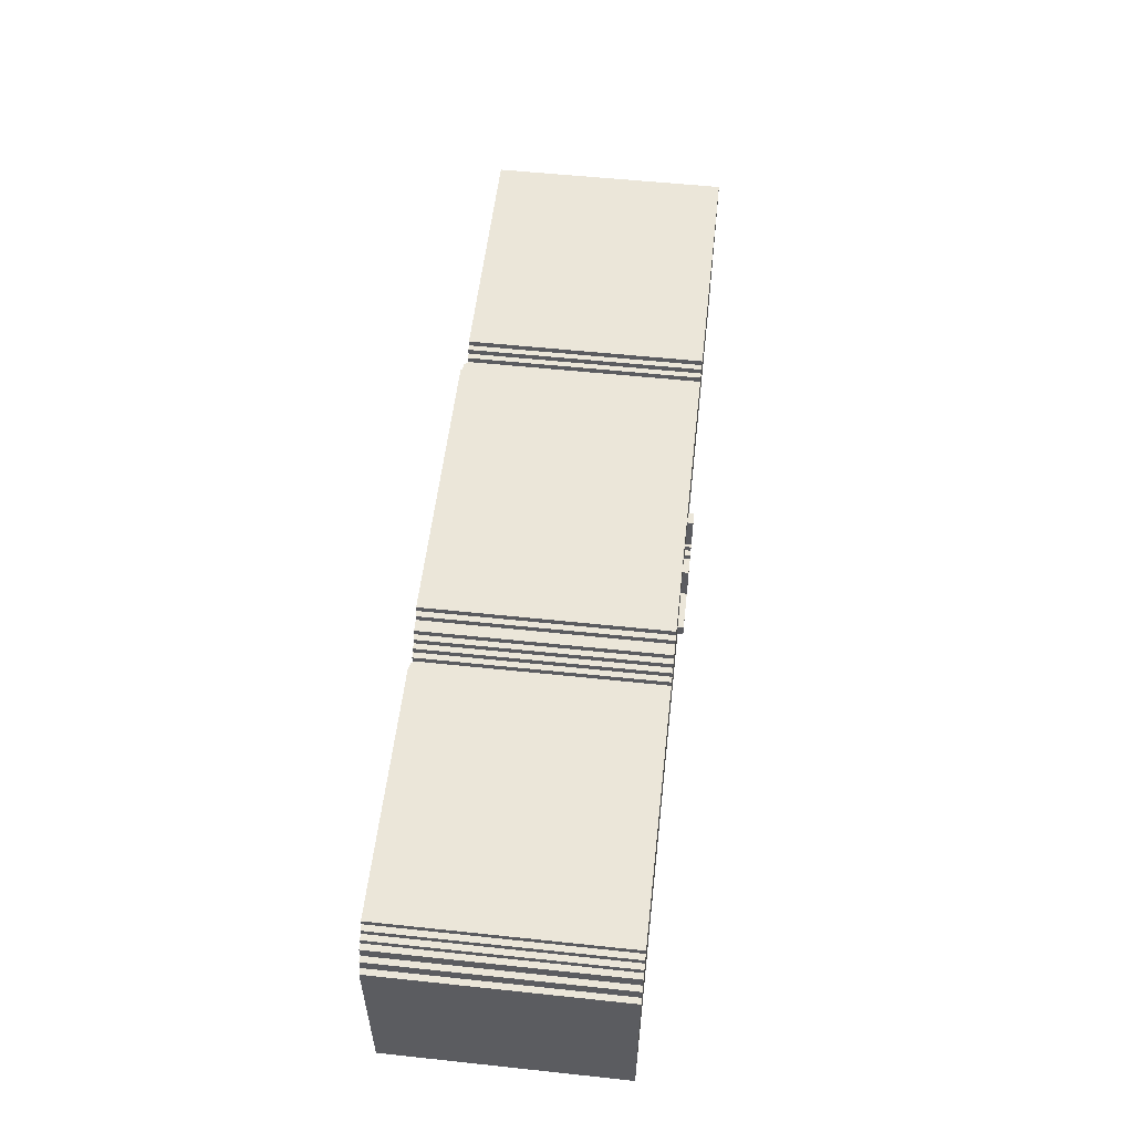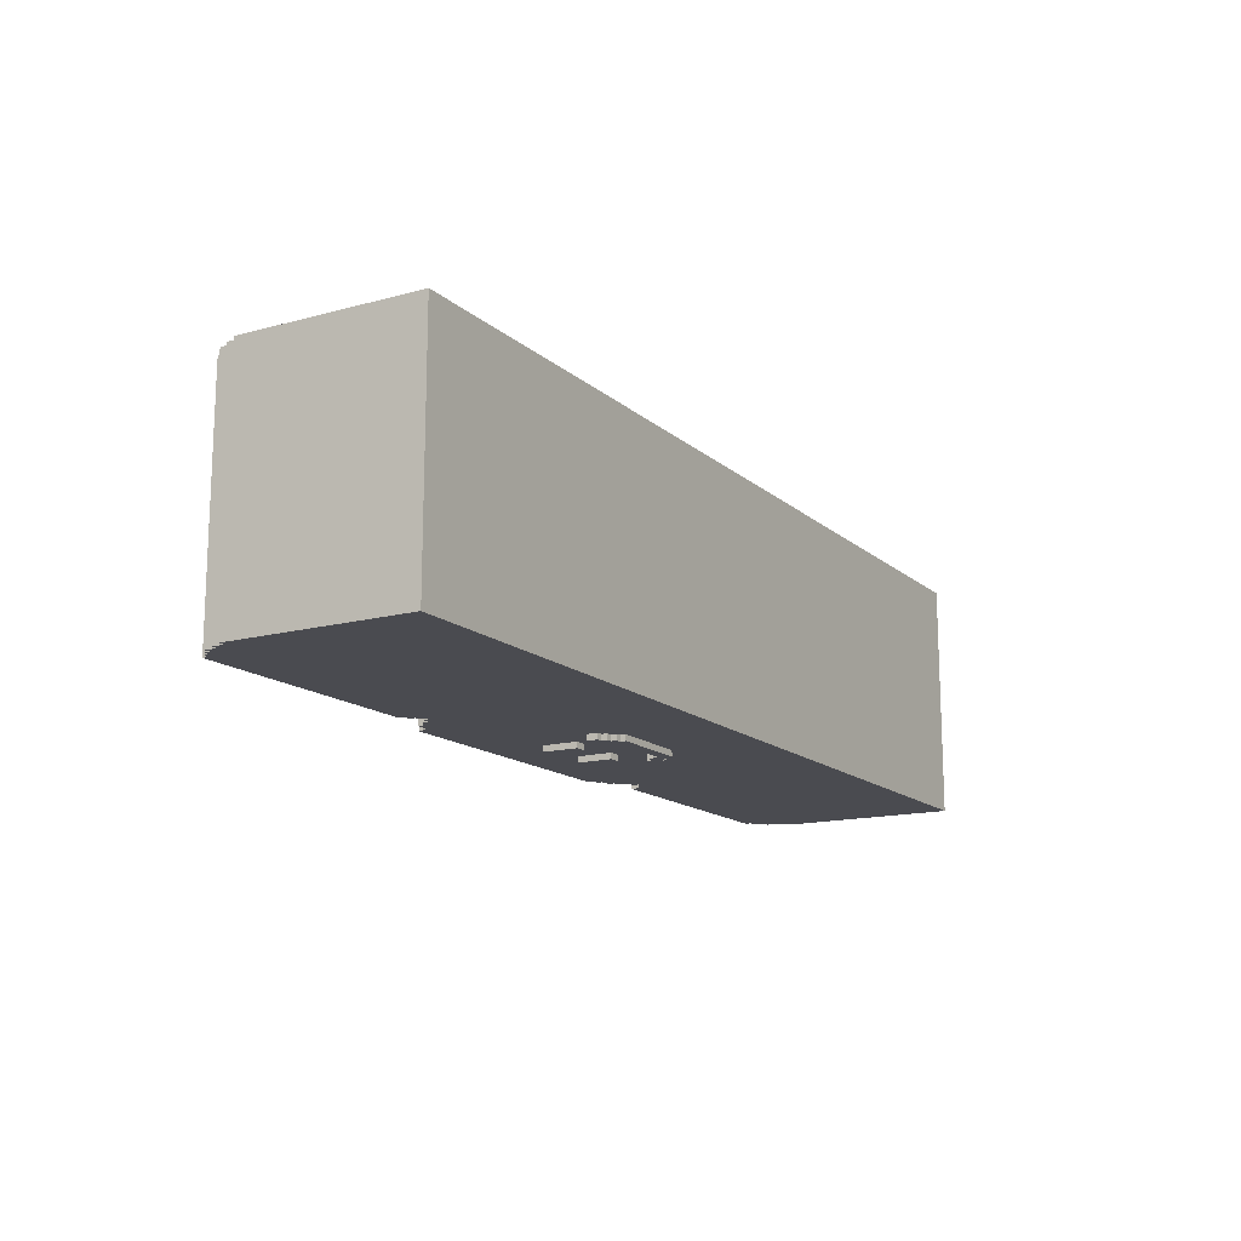
<metadata>
{"format":"obj","ext":"obj","renderer":"f3d","projection":"perspective","resolution":1024,"background":"white","views":[{"elev":55.1,"azim":96.4,"up":"+Y"},{"elev":-14.6,"azim":-59.8,"up":"+Z"}]}
</metadata>
<code>
o
v -8 0 2
v -8 0 -2
v -8 0.2 2
v -8 0.2 -2
v -8 3 2
v -8 3 -2
v -7.9 3 2
v -7.9 3 -2
v -7.9 3.2 2
v -7.9 3.2 -2
v -7.8 3.2 2
v -7.8 3.2 -2
v -7.8 3.4 2
v -7.8 3.4 -2
v -7.7 3.4 2
v -7.7 3.4 -2
v -7.7 3.5 2
v -7.7 3.5 -2
v -7.6 3.5 2
v -7.6 3.5 -2
v -7.6 3.6 2
v -7.6 3.6 -2
v -7.5 3.6 2
v -7.5 3.6 -2
v -7.5 3.7 2
v -7.5 3.7 -2
v -3 3.4 2
v -3 3.4 -2
v -3 3.5 2
v -3 3.5 -2
v -2.9 3.5 2
v -2.9 3.5 -2
v -2.9 3.6 2
v -2.9 3.6 -2
v -2.8 3.6 2
v -2.8 3.6 -2
v -2.8 3.7 2
v -2.8 3.7 -2
v -2.7 3.7 2
v -2.7 3.7 -2
v -2.7 3.8 2
v -2.7 3.8 -2
v -2.5 3.8 2
v -2.5 3.8 -2
v -2.5 3.9 2
v -2.5 3.9 -2
v -2.4 3.9 2
v -2.4 3.9 -2
v -2.4 4 2
v -2.4 4 -2
v -1 1.8 -2
v -1 1.8 -2.1
v -1 2 -2
v -1 2 -2.1
v -0.9 1.7 -2
v -0.9 1.7 -2.1
v -0.9 1.8 -2
v -0.9 1.8 -2.1
v -0.8 1.6 -2
v -0.8 1.6 -2.1
v -0.8 1.7 -2
v -0.8 1.7 -2.1
v -0.7 1.5 -2
v -0.7 1.5 -2.1
v -0.7 1.6 -2
v -0.7 1.6 -2.1
v -0.6 2.4 -2
v -0.6 2.4 -2.1
v -0.6 2.6 -2
v -0.6 2.6 -2.1
v -0.6 3 -2
v -0.6 3 -2.1
v 0.4 2.4 -2
v 0.4 2.4 -2.1
v 0.4 2.6 -2
v 0.4 2.6 -2.1
v 0.4 3 -2
v 0.4 3 -2.1
v 0.6 1.7 -2
v 0.6 1.7 -2.1
v 0.6 1.8 -2
v 0.6 1.8 -2.1
v 0.7 1.8 -2
v 0.7 1.8 -2.1
v 0.7 1.9 -2
v 0.7 1.9 -2.1
v 0.8 1.9 -2
v 0.8 1.9 -2.1
v 0.8 2 -2
v 0.8 2 -2.1
v 3.1 3.4 2
v 3.1 3.4 -2
v 3.1 3.5 2
v 3.1 3.5 -2
v 3.2 3.5 2
v 3.2 3.5 -2
v 3.2 3.6 2
v 3.2 3.6 -2
v 3.3 3.6 2
v 3.3 3.6 -2
v 3.3 3.7 2
v 3.3 3.7 -2
v -3.3 3.6 2
v -3.3 3.6 -2
v -3.3 3.7 2
v -3.3 3.7 -2
v -3.2 3.5 2
v -3.2 3.5 -2
v -3.2 3.6 2
v -3.2 3.6 -2
v -3.1 3.4 2
v -3.1 3.4 -2
v -3.1 3.5 2
v -3.1 3.5 -2
v -0.8 1.9 -2
v -0.8 1.9 -2.1
v -0.8 2 -2
v -0.8 2 -2.1
v -0.7 1.8 -2
v -0.7 1.8 -2.1
v -0.7 1.9 -2
v -0.7 1.9 -2.1
v -0.6 1.7 -2
v -0.6 1.7 -2.1
v -0.6 1.8 -2
v -0.6 1.8 -2.1
v -0.4 2.4 -2
v -0.4 2.4 -2.1
v -0.4 3 -2
v -0.4 3 -2.1
v 0.6 2.4 -2
v 0.6 2.4 -2.1
v 0.6 3 -2
v 0.6 3 -2.1
v 0.7 1.5 -2
v 0.7 1.5 -2.1
v 0.7 1.6 -2
v 0.7 1.6 -2.1
v 0.8 1.6 -2
v 0.8 1.6 -2.1
v 0.8 1.7 -2
v 0.8 1.7 -2.1
v 0.9 1.7 -2
v 0.9 1.7 -2.1
v 0.9 1.8 -2
v 0.9 1.8 -2.1
v 1 1.8 -2
v 1 1.8 -2.1
v 1 2 -2
v 1 2 -2.1
v 2.4 3.9 2
v 2.4 3.9 -2
v 2.4 4 2
v 2.4 4 -2
v 2.5 3.8 2
v 2.5 3.8 -2
v 2.5 3.9 2
v 2.5 3.9 -2
v 2.7 3.7 2
v 2.7 3.7 -2
v 2.7 3.8 2
v 2.7 3.8 -2
v 2.8 3.6 2
v 2.8 3.6 -2
v 2.8 3.7 2
v 2.8 3.7 -2
v 2.9 3.5 2
v 2.9 3.5 -2
v 2.9 3.6 2
v 2.9 3.6 -2
v 3 3.4 2
v 3 3.4 -2
v 3 3.5 2
v 3 3.5 -2
v 7.5 3.6 2
v 7.5 3.6 -2
v 7.5 3.7 2
v 7.5 3.7 -2
v 7.6 3.5 2
v 7.6 3.5 -2
v 7.6 3.6 2
v 7.6 3.6 -2
v 7.7 3.4 2
v 7.7 3.4 -2
v 7.7 3.5 2
v 7.7 3.5 -2
v 7.8 3.2 2
v 7.8 3.2 -2
v 7.8 3.4 2
v 7.8 3.4 -2
v 7.9 3 2
v 7.9 3 -2
v 7.9 3.2 2
v 7.9 3.2 -2
v 8 0 2
v 8 0 -2
v 8 0.2 2
v 8 0.2 -2
v 8 3 2
v 8 3 -2
v -8 0 2
v -8 0.2 2
v -8 3 2
v -7.9 3 2
v -7.9 3.2 2
v -7.8 3.2 2
v -7.8 3.4 2
v -7.7 3.4 2
v -7.7 3.5 2
v -7.6 3.5 2
v -7.6 3.6 2
v -7.5 3.6 2
v -7.5 3.7 2
v -3.3 3.6 2
v -3.3 3.7 2
v -3.2 3.5 2
v -3.2 3.6 2
v -3.1 3.4 2
v -3.1 3.5 2
v -3 3.4 2
v -3 3.5 2
v -2.9 3.5 2
v -2.9 3.6 2
v -2.8 3.6 2
v -2.8 3.7 2
v -2.7 3.7 2
v -2.7 3.8 2
v -2.5 3.8 2
v -2.5 3.9 2
v -2.4 3.9 2
v -2.4 4 2
v 2.4 3.9 2
v 2.4 4 2
v 2.5 3.8 2
v 2.5 3.9 2
v 2.7 3.7 2
v 2.7 3.8 2
v 2.8 3.6 2
v 2.8 3.7 2
v 2.9 3.5 2
v 2.9 3.6 2
v 3 3.4 2
v 3 3.5 2
v 3.1 3.4 2
v 3.1 3.5 2
v 3.2 3.5 2
v 3.2 3.6 2
v 3.3 3.6 2
v 3.3 3.7 2
v 7.5 3.6 2
v 7.5 3.7 2
v 7.6 3.5 2
v 7.6 3.6 2
v 7.7 3.4 2
v 7.7 3.5 2
v 7.8 3.2 2
v 7.8 3.4 2
v 7.9 3 2
v 7.9 3.2 2
v 8 0 2
v 8 0.2 2
v 8 3 2
v -8 0 -2
v -8 0.2 -2
v -8 3 -2
v -7.9 3 -2
v -7.9 3.2 -2
v -7.8 3.2 -2
v -7.8 3.4 -2
v -7.7 3.4 -2
v -7.7 3.5 -2
v -7.6 3.5 -2
v -7.6 3.6 -2
v -7.5 3.6 -2
v -7.5 3.7 -2
v -3.3 3.6 -2
v -3.3 3.7 -2
v -3.2 3.5 -2
v -3.2 3.6 -2
v -3.1 3.4 -2
v -3.1 3.5 -2
v -3 3.4 -2
v -3 3.5 -2
v -2.9 3.5 -2
v -2.9 3.6 -2
v -2.8 3.6 -2
v -2.8 3.7 -2
v -2.7 3.7 -2
v -2.7 3.8 -2
v -2.5 3.8 -2
v -2.5 3.9 -2
v -2.4 3.9 -2
v -2.4 4 -2
v -1 1.8 -2
v -1 2 -2
v -0.9 1.7 -2
v -0.9 1.8 -2
v -0.8 1.6 -2
v -0.8 1.7 -2
v -0.8 1.9 -2
v -0.8 2 -2
v -0.7 1.5 -2
v -0.7 1.6 -2
v -0.7 1.8 -2
v -0.7 1.9 -2
v -0.6 1.7 -2
v -0.6 1.8 -2
v -0.6 2.4 -2
v -0.6 2.6 -2
v -0.6 3 -2
v -0.5 2.4 -2
v -0.4 2.4 -2
v -0.4 3 -2
v 0.4 2.4 -2
v 0.4 2.6 -2
v 0.4 3 -2
v 0.5 2.4 -2
v 0.6 1.7 -2
v 0.6 1.8 -2
v 0.6 2.4 -2
v 0.6 3 -2
v 0.7 1.5 -2
v 0.7 1.6 -2
v 0.7 1.8 -2
v 0.7 1.9 -2
v 0.8 1.6 -2
v 0.8 1.7 -2
v 0.8 1.9 -2
v 0.8 2 -2
v 0.9 1.7 -2
v 0.9 1.8 -2
v 1 1.8 -2
v 1 2 -2
v 2.4 3.9 -2
v 2.4 4 -2
v 2.5 3.8 -2
v 2.5 3.9 -2
v 2.7 3.7 -2
v 2.7 3.8 -2
v 2.8 3.6 -2
v 2.8 3.7 -2
v 2.9 3.5 -2
v 2.9 3.6 -2
v 3 3.4 -2
v 3 3.5 -2
v 3.1 3.4 -2
v 3.1 3.5 -2
v 3.2 3.5 -2
v 3.2 3.6 -2
v 3.3 3.6 -2
v 3.3 3.7 -2
v 7.5 3.6 -2
v 7.5 3.7 -2
v 7.6 3.5 -2
v 7.6 3.6 -2
v 7.7 3.4 -2
v 7.7 3.5 -2
v 7.8 3.2 -2
v 7.8 3.4 -2
v 7.9 3 -2
v 7.9 3.2 -2
v 8 0 -2
v 8 0.2 -2
v 8 3 -2
v -1 1.8 -2.1
v -1 2 -2.1
v -0.9 1.7 -2.1
v -0.9 1.8 -2.1
v -0.8 1.6 -2.1
v -0.8 1.7 -2.1
v -0.8 1.9 -2.1
v -0.8 2 -2.1
v -0.7 1.5 -2.1
v -0.7 1.6 -2.1
v -0.7 1.8 -2.1
v -0.7 1.9 -2.1
v -0.6 1.7 -2.1
v -0.6 1.8 -2.1
v -0.6 2.4 -2.1
v -0.6 2.6 -2.1
v -0.6 3 -2.1
v -0.5 2.4 -2.1
v -0.5 2.6 -2.1
v -0.4 2.4 -2.1
v -0.4 3 -2.1
v 0.4 2.4 -2.1
v 0.4 2.6 -2.1
v 0.4 3 -2.1
v 0.5 2.4 -2.1
v 0.5 2.6 -2.1
v 0.6 1.7 -2.1
v 0.6 1.8 -2.1
v 0.6 2.4 -2.1
v 0.6 3 -2.1
v 0.7 1.5 -2.1
v 0.7 1.6 -2.1
v 0.7 1.8 -2.1
v 0.7 1.9 -2.1
v 0.8 1.6 -2.1
v 0.8 1.7 -2.1
v 0.8 1.9 -2.1
v 0.8 2 -2.1
v 0.9 1.7 -2.1
v 0.9 1.8 -2.1
v 1 1.8 -2.1
v 1 2 -2.1
v -8 0 2
v 8 0 2
v -7.9 0 1.8
v 7.9 0 1.8
v -7.9 0 -1.9
v 7.9 0 -1.9
v -8 0 -2
v 8 0 -2
v -0.7 1.5 -2
v 0.7 1.5 -2
v -0.7 1.5 -2.1
v 0.7 1.5 -2.1
v -0.8 1.6 -2
v -0.7 1.6 -2
v 0.7 1.6 -2
v 0.8 1.6 -2
v -0.8 1.6 -2.1
v -0.7 1.6 -2.1
v 0.7 1.6 -2.1
v 0.8 1.6 -2.1
v -0.9 1.7 -2
v -0.8 1.7 -2
v 0.8 1.7 -2
v 0.9 1.7 -2
v -0.9 1.7 -2.1
v -0.8 1.7 -2.1
v 0.8 1.7 -2.1
v 0.9 1.7 -2.1
v -1 1.8 -2
v -0.9 1.8 -2
v 0.9 1.8 -2
v 1 1.8 -2
v -1 1.8 -2.1
v -0.9 1.8 -2.1
v 0.9 1.8 -2.1
v 1 1.8 -2.1
v -0.6 2.4 -2
v -0.5 2.4 -2
v -0.4 2.4 -2
v 0.4 2.4 -2
v 0.5 2.4 -2
v 0.6 2.4 -2
v -0.6 2.4 -2.1
v -0.5 2.4 -2.1
v -0.4 2.4 -2.1
v 0.4 2.4 -2.1
v 0.5 2.4 -2.1
v 0.6 2.4 -2.1
v -0.6 1.7 -2
v 0.6 1.7 -2
v -0.6 1.7 -2.1
v 0.6 1.7 -2.1
v -0.7 1.8 -2
v -0.6 1.8 -2
v 0.6 1.8 -2
v 0.7 1.8 -2
v -0.7 1.8 -2.1
v -0.6 1.8 -2.1
v 0.6 1.8 -2.1
v 0.7 1.8 -2.1
v -0.8 1.9 -2
v -0.7 1.9 -2
v 0.7 1.9 -2
v 0.8 1.9 -2
v -0.8 1.9 -2.1
v -0.7 1.9 -2.1
v 0.7 1.9 -2.1
v 0.8 1.9 -2.1
v -1 2 -2
v -0.8 2 -2
v 0.8 2 -2
v 1 2 -2
v -1 2 -2.1
v -0.8 2 -2.1
v 0.8 2 -2.1
v 1 2 -2.1
v -8 3 2
v -7.9 3 2
v 7.9 3 2
v 8 3 2
v -8 3 -2
v -7.9 3 -2
v -0.6 3 -2
v -0.4 3 -2
v 0.4 3 -2
v 0.6 3 -2
v 7.9 3 -2
v 8 3 -2
v -0.6 3 -2.1
v -0.4 3 -2.1
v 0.4 3 -2.1
v 0.6 3 -2.1
v -7.9 3.2 2
v -7.8 3.2 2
v 7.8 3.2 2
v 7.9 3.2 2
v -7.9 3.2 -2
v -7.8 3.2 -2
v 7.8 3.2 -2
v 7.9 3.2 -2
v -7.8 3.4 2
v -7.7 3.4 2
v -3.1 3.4 2
v -3 3.4 2
v 3 3.4 2
v 3.1 3.4 2
v 7.7 3.4 2
v 7.8 3.4 2
v -7.8 3.4 -2
v -7.7 3.4 -2
v -3.1 3.4 -2
v -3 3.4 -2
v 3 3.4 -2
v 3.1 3.4 -2
v 7.7 3.4 -2
v 7.8 3.4 -2
v -7.7 3.5 2
v -7.6 3.5 2
v -3.2 3.5 2
v -3.1 3.5 2
v -3 3.5 2
v -2.9 3.5 2
v 2.9 3.5 2
v 3 3.5 2
v 3.1 3.5 2
v 3.2 3.5 2
v 7.6 3.5 2
v 7.7 3.5 2
v -7.7 3.5 -2
v -7.6 3.5 -2
v -3.2 3.5 -2
v -3.1 3.5 -2
v -3 3.5 -2
v -2.9 3.5 -2
v 2.9 3.5 -2
v 3 3.5 -2
v 3.1 3.5 -2
v 3.2 3.5 -2
v 7.6 3.5 -2
v 7.7 3.5 -2
v -7.6 3.6 2
v -7.5 3.6 2
v -3.3 3.6 2
v -3.2 3.6 2
v -2.9 3.6 2
v -2.8 3.6 2
v 2.8 3.6 2
v 2.9 3.6 2
v 3.2 3.6 2
v 3.3 3.6 2
v 7.5 3.6 2
v 7.6 3.6 2
v -7.6 3.6 -2
v -7.5 3.6 -2
v -3.3 3.6 -2
v -3.2 3.6 -2
v -2.9 3.6 -2
v -2.8 3.6 -2
v 2.8 3.6 -2
v 2.9 3.6 -2
v 3.2 3.6 -2
v 3.3 3.6 -2
v 7.5 3.6 -2
v 7.6 3.6 -2
v -7.5 3.7 2
v -3.3 3.7 2
v -2.8 3.7 2
v -2.7 3.7 2
v 2.7 3.7 2
v 2.8 3.7 2
v 3.3 3.7 2
v 7.5 3.7 2
v -7.5 3.7 -2
v -3.3 3.7 -2
v -2.8 3.7 -2
v -2.7 3.7 -2
v 2.7 3.7 -2
v 2.8 3.7 -2
v 3.3 3.7 -2
v 7.5 3.7 -2
v -2.7 3.8 2
v -2.5 3.8 2
v 2.5 3.8 2
v 2.7 3.8 2
v -2.7 3.8 -2
v -2.5 3.8 -2
v 2.5 3.8 -2
v 2.7 3.8 -2
v -2.5 3.9 2
v -2.4 3.9 2
v 2.4 3.9 2
v 2.5 3.9 2
v -2.5 3.9 -2
v -2.4 3.9 -2
v 2.4 3.9 -2
v 2.5 3.9 -2
v -2.4 4 2
v 2.4 4 2
v -2.4 4 -2
v 2.4 4 -2
f 3 2 1
f 4 2 3
f 5 4 3
f 6 4 5
f 9 8 7
f 10 8 9
f 13 12 11
f 14 12 13
f 17 16 15
f 18 16 17
f 21 20 19
f 22 20 21
f 25 24 23
f 26 24 25
f 29 28 27
f 30 28 29
f 33 32 31
f 34 32 33
f 37 36 35
f 38 36 37
f 41 40 39
f 42 40 41
f 45 44 43
f 46 44 45
f 49 48 47
f 50 48 49
f 53 52 51
f 54 52 53
f 57 56 55
f 58 56 57
f 61 60 59
f 62 60 61
f 65 64 63
f 66 64 65
f 69 68 67
f 70 68 69
f 71 70 69
f 72 70 71
f 75 74 73
f 76 74 75
f 77 76 75
f 78 76 77
f 81 80 79
f 82 80 81
f 85 84 83
f 86 84 85
f 89 88 87
f 90 88 89
f 93 92 91
f 94 92 93
f 97 96 95
f 98 96 97
f 101 100 99
f 102 100 101
f 103 104 105
f 105 104 106
f 107 108 109
f 109 108 110
f 111 112 113
f 113 112 114
f 115 116 117
f 117 116 118
f 119 120 121
f 121 120 122
f 123 124 125
f 125 124 126
f 127 128 129
f 129 128 130
f 131 132 133
f 133 132 134
f 135 136 137
f 137 136 138
f 139 140 141
f 141 140 142
f 143 144 145
f 145 144 146
f 147 148 149
f 149 148 150
f 151 152 153
f 153 152 154
f 155 156 157
f 157 156 158
f 159 160 161
f 161 160 162
f 163 164 165
f 165 164 166
f 167 168 169
f 169 168 170
f 171 172 173
f 173 172 174
f 175 176 177
f 177 176 178
f 179 180 181
f 181 180 182
f 183 184 185
f 185 184 186
f 187 188 189
f 189 188 190
f 191 192 193
f 193 192 194
f 195 196 197
f 197 196 198
f 197 198 199
f 199 198 200
f 204 203 202
f 206 205 204
f 208 207 206
f 210 209 208
f 212 211 210
f 214 212 210
f 214 213 212
f 215 213 214
f 216 210 208
f 216 214 210
f 217 214 216
f 218 208 206
f 218 216 208
f 219 216 218
f 220 218 206
f 222 221 220
f 224 223 222
f 226 225 224
f 228 227 226
f 230 229 228
f 232 230 228
f 232 231 230
f 233 231 232
f 234 228 226
f 234 232 228
f 235 232 234
f 236 226 224
f 236 234 226
f 237 234 236
f 238 224 222
f 238 236 224
f 239 236 238
f 240 222 220
f 240 238 222
f 241 238 240
f 242 220 206
f 242 240 220
f 243 240 242
f 244 242 206
f 246 245 244
f 248 247 246
f 250 248 246
f 250 249 248
f 251 249 250
f 252 246 244
f 252 250 246
f 253 250 252
f 254 244 206
f 254 252 244
f 255 252 254
f 256 206 204
f 256 254 206
f 257 254 256
f 258 204 202
f 258 256 204
f 259 256 258
f 260 202 201
f 261 258 202
f 261 202 260
f 262 258 261
f 264 265 266
f 266 267 268
f 268 269 270
f 270 271 272
f 272 273 274
f 272 274 276
f 274 275 276
f 276 275 277
f 270 272 278
f 272 276 278
f 278 276 279
f 268 270 280
f 270 278 280
f 280 278 281
f 268 280 282
f 282 283 284
f 284 285 286
f 286 287 288
f 288 289 290
f 290 291 292
f 264 266 294
f 292 293 294
f 290 292 294
f 288 290 294
f 268 282 294
f 282 284 294
f 286 288 294
f 284 286 294
f 266 268 294
f 294 293 295
f 264 294 296
f 296 294 297
f 264 296 298
f 298 296 299
f 295 293 301
f 264 298 302
f 302 298 303
f 300 301 305
f 304 305 307
f 305 301 308
f 301 293 308
f 307 305 308
f 308 293 309
f 309 293 310
f 306 307 311
f 307 308 311
f 306 311 312
f 310 293 313
f 306 312 314
f 312 313 314
f 314 313 315
f 313 293 316
f 315 313 316
f 306 314 317
f 306 317 318
f 318 317 319
f 319 317 320
f 316 293 321
f 264 302 322
f 319 320 324
f 320 321 324
f 324 321 325
f 322 323 326
f 325 321 328
f 328 321 329
f 326 327 330
f 330 331 332
f 329 321 333
f 321 293 334
f 332 333 334
f 333 321 334
f 334 293 335
f 332 334 336
f 336 334 337
f 332 336 338
f 338 336 339
f 332 338 340
f 340 338 341
f 332 340 342
f 342 340 343
f 332 342 344
f 344 342 345
f 332 344 346
f 346 347 348
f 348 349 350
f 348 350 352
f 350 351 352
f 352 351 353
f 346 348 354
f 348 352 354
f 354 352 355
f 332 346 356
f 346 354 356
f 356 354 357
f 332 356 358
f 358 356 359
f 332 358 360
f 360 358 361
f 263 264 362
f 330 332 363
f 362 264 363
f 264 322 363
f 332 360 363
f 322 326 363
f 326 330 363
f 363 360 364
f 365 366 368
f 367 368 370
f 368 366 371
f 370 368 371
f 371 366 372
f 369 370 374
f 370 371 374
f 374 371 375
f 375 371 376
f 373 374 377
f 374 375 377
f 377 375 378
f 379 380 382
f 380 381 383
f 382 380 383
f 382 383 384
f 383 381 385
f 384 383 385
f 386 387 389
f 387 388 390
f 389 387 390
f 373 377 391
f 389 390 393
f 390 388 394
f 393 390 394
f 391 392 395
f 373 391 395
f 395 392 396
f 396 392 397
f 397 398 399
f 396 397 399
f 399 398 400
f 400 398 401
f 401 402 403
f 400 401 403
f 403 402 404
f 404 402 405
f 405 402 406
f 409 408 407
f 410 408 409
f 411 409 407
f 411 410 409
f 412 408 410
f 412 410 411
f 413 411 407
f 413 412 411
f 414 408 412
f 414 412 413
f 417 416 415
f 418 416 417
f 423 420 419
f 424 420 423
f 425 422 421
f 426 422 425
f 431 428 427
f 432 428 431
f 433 430 429
f 434 430 433
f 439 436 435
f 440 436 439
f 441 438 437
f 442 438 441
f 449 444 443
f 450 445 444
f 450 444 449
f 451 445 450
f 452 447 446
f 453 448 447
f 453 447 452
f 454 448 453
f 455 456 457
f 457 456 458
f 459 460 463
f 463 460 464
f 461 462 465
f 465 462 466
f 467 468 471
f 471 468 472
f 469 470 473
f 473 470 474
f 475 476 479
f 479 476 480
f 477 478 481
f 481 478 482
f 483 484 487
f 487 484 488
f 485 486 493
f 493 486 494
f 489 490 495
f 495 490 496
f 491 492 497
f 497 492 498
f 499 500 503
f 503 500 504
f 501 502 505
f 505 502 506
f 507 508 515
f 515 508 516
f 509 510 517
f 517 510 518
f 511 512 519
f 519 512 520
f 513 514 521
f 521 514 522
f 523 524 535
f 535 524 536
f 525 526 537
f 537 526 538
f 527 528 539
f 539 528 540
f 529 530 541
f 541 530 542
f 531 532 543
f 543 532 544
f 533 534 545
f 545 534 546
f 547 548 559
f 559 548 560
f 549 550 561
f 561 550 562
f 551 552 563
f 563 552 564
f 553 554 565
f 565 554 566
f 555 556 567
f 567 556 568
f 557 558 569
f 569 558 570
f 571 572 579
f 579 572 580
f 573 574 581
f 581 574 582
f 575 576 583
f 583 576 584
f 577 578 585
f 585 578 586
f 587 588 591
f 591 588 592
f 589 590 593
f 593 590 594
f 595 596 599
f 599 596 600
f 597 598 601
f 601 598 602
f 603 604 605
f 605 604 606

</code>
